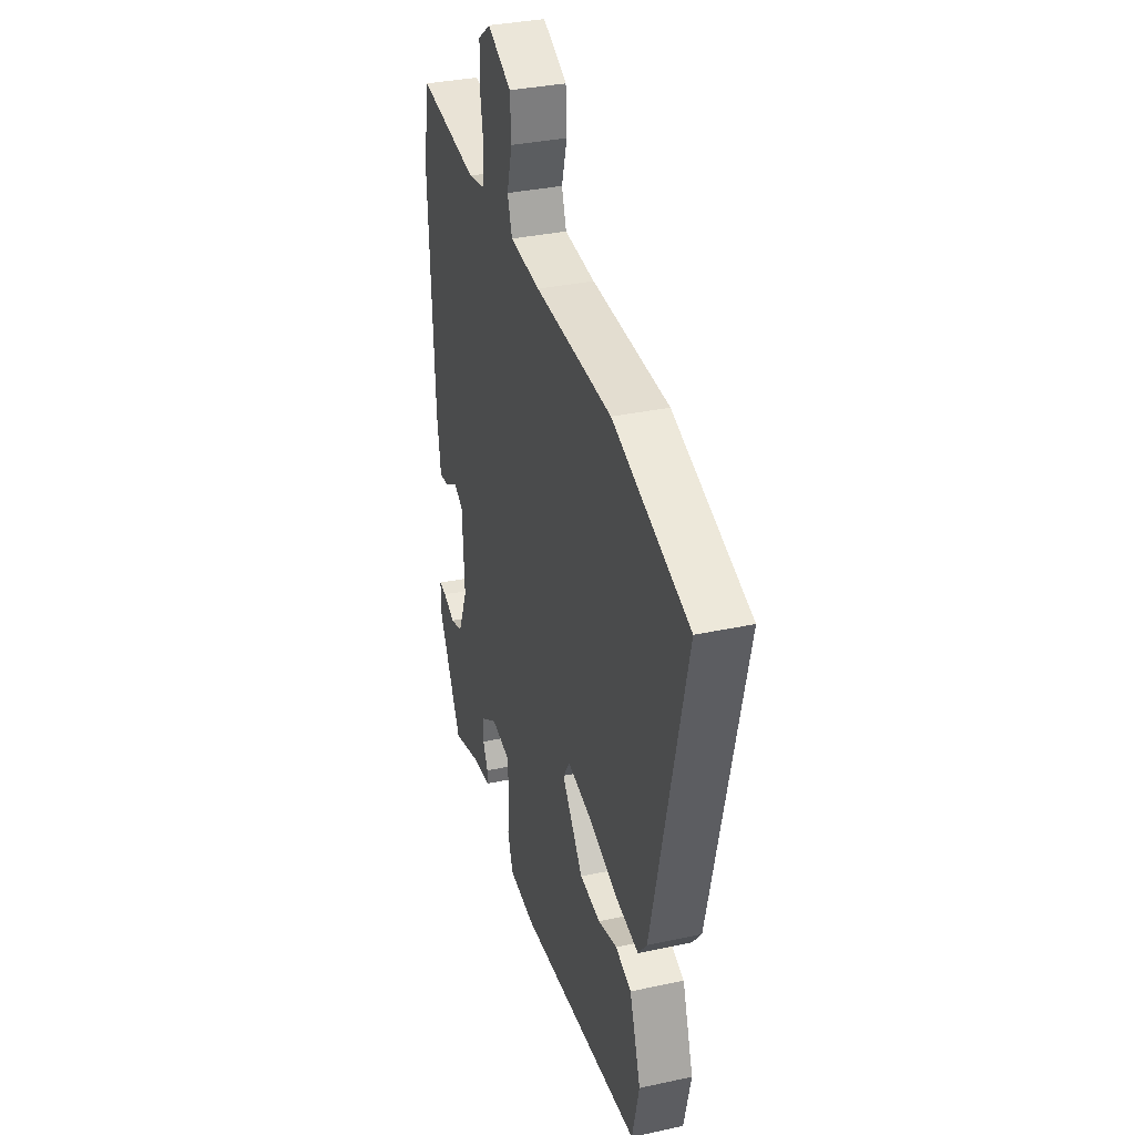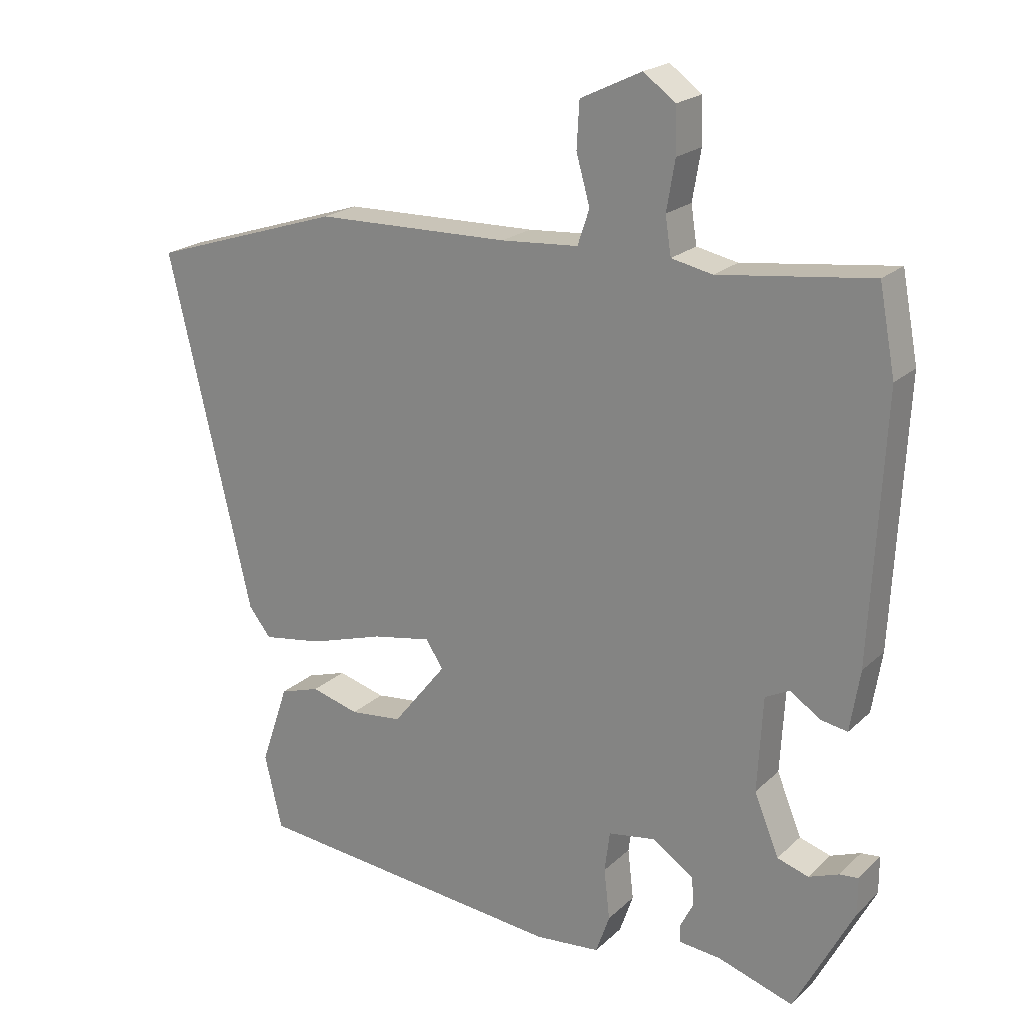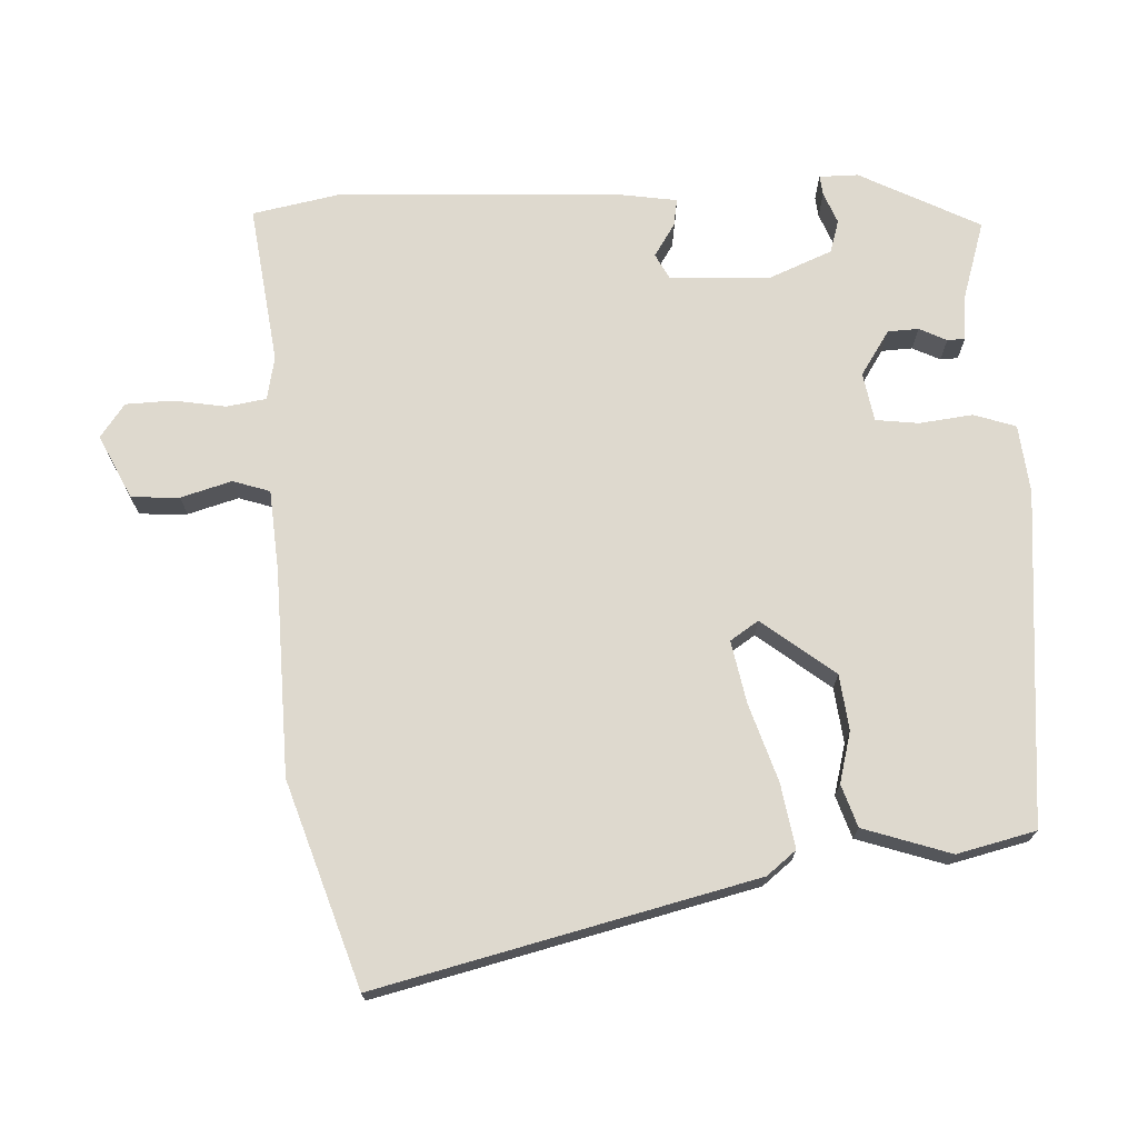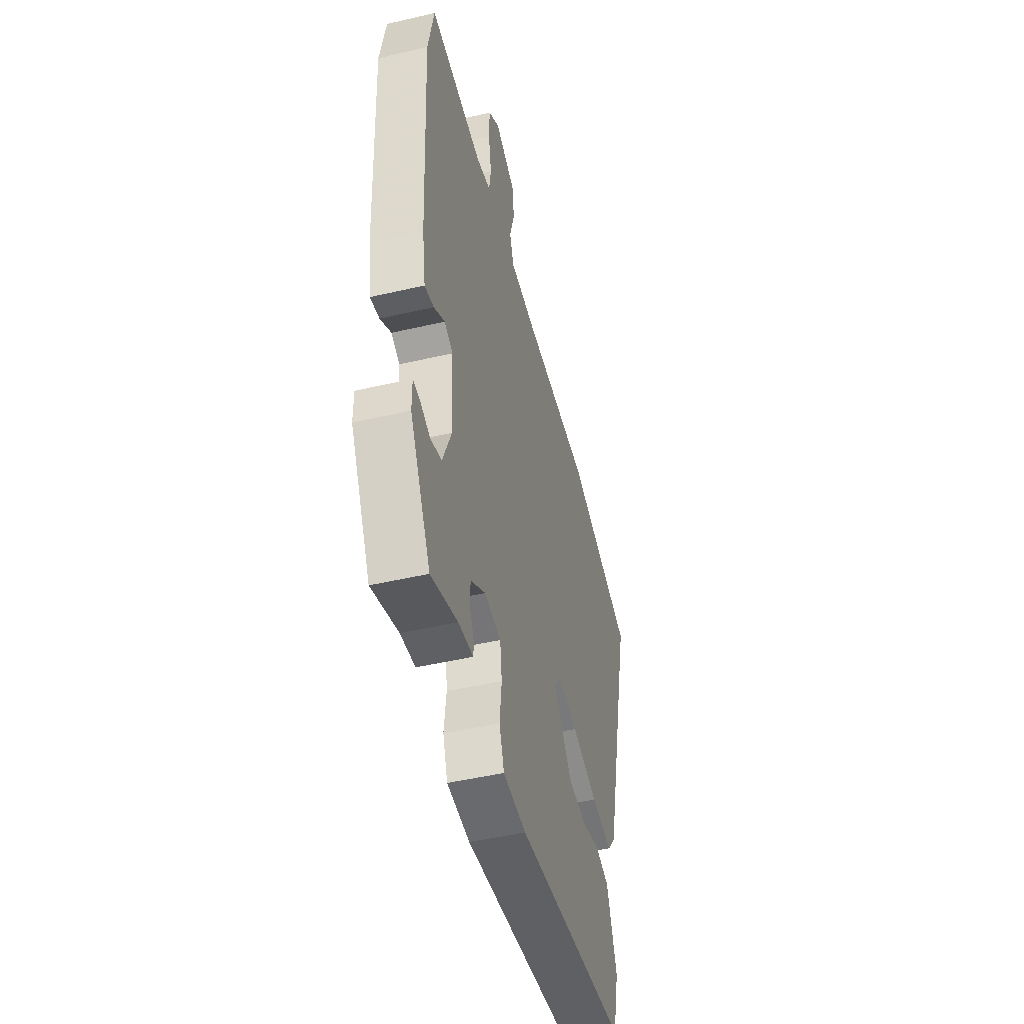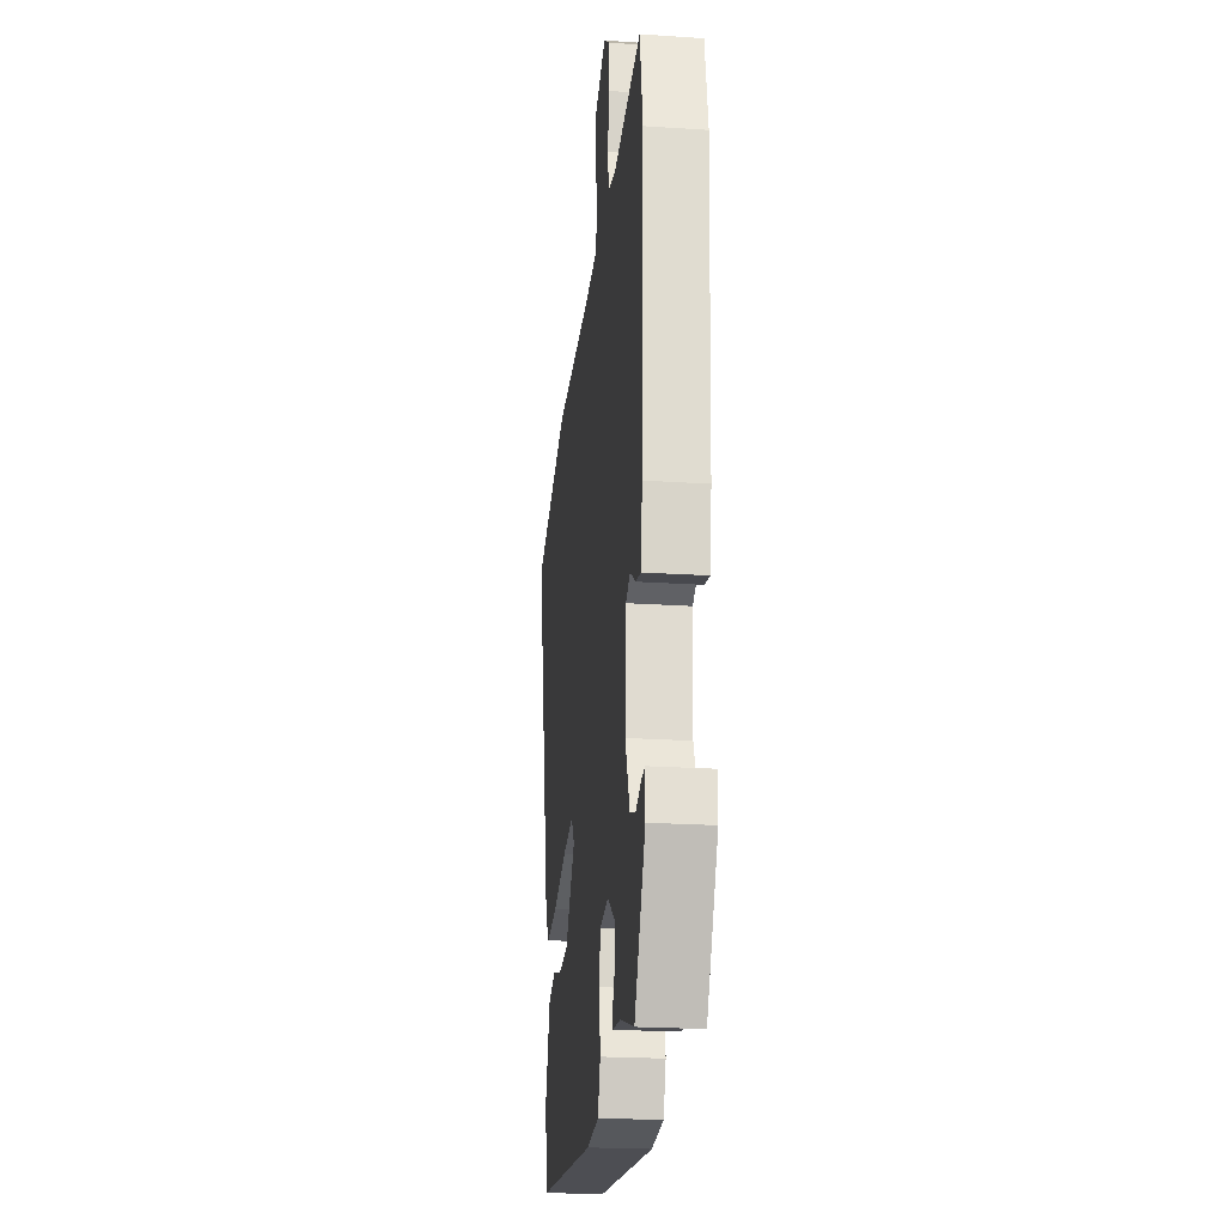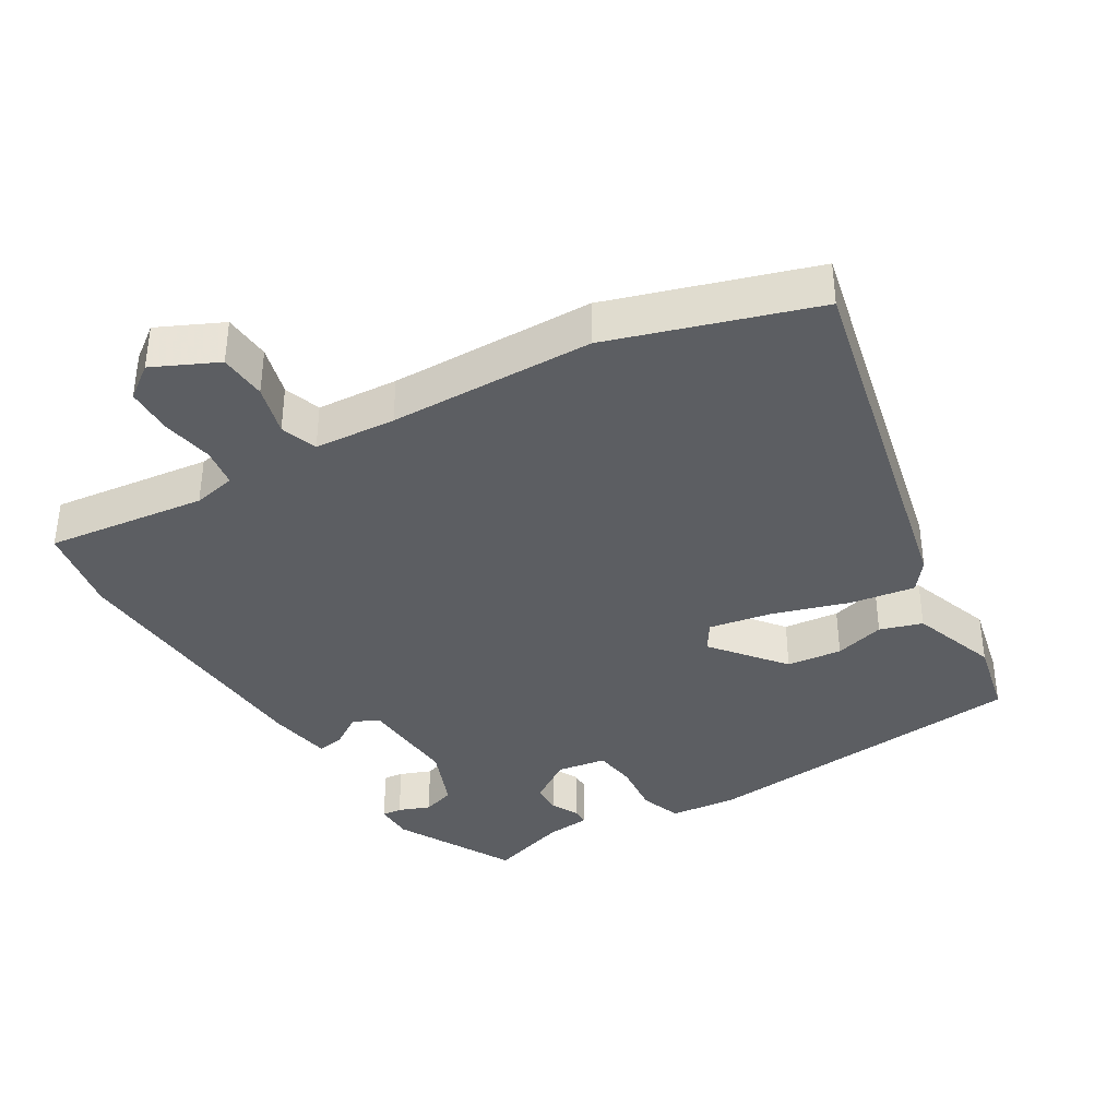
<metadata>
{"format":"obj","ext":"obj","renderer":"f3d","projection":"perspective","resolution":1024,"background":"white","views":[{"elev":34.2,"azim":73.7,"up":"+Z"},{"elev":21.1,"azim":-147.4,"up":"+Z"},{"elev":71.5,"azim":87.1,"up":"+Y"},{"elev":-47.7,"azim":-75.3,"up":"+Z"},{"elev":-22.6,"azim":-96.5,"up":"+Z"},{"elev":-37.5,"azim":31.3,"up":"+Y"}]}
</metadata>
<code>
v -0.51 0.07 0.447
v -0.485 0.07 0.578
v -0.251 0.07 0.548
v -0.188 0.07 0.561
v -0.179 0.07 0.619
v -0.192 0.07 0.695
v -0.19 0.07 0.764
v -0.141 0.07 0.8
v -0.047 0.07 0.755
v -0.043 0.07 0.685
v -0.064 0.07 0.611
v -0.046 0.07 0.557
v 0.073 0.07 0.548
v 0.373 0.07 0.541
v 0.67 0.07 0.445
v 0.541 0.07 -0.104
v 0.507 0.07 -0.147
v 0.413 0.07 -0.132
v 0.299 0.07 -0.096
v 0.208 0.07 -0.079
v 0.181 0.07 -0.12
v 0.264 0.07 -0.225
v 0.345 0.07 -0.234
v 0.419 0.07 -0.214
v 0.481 0.07 -0.234
v 0.524 0.07 -0.361
v 0.497 0.07 -0.476
v 0.009 0.07 -0.522
v -0.091 0.07 -0.512
v -0.112 0.07 -0.451
v -0.103 0.07 -0.373
v -0.111 0.07 -0.31
v -0.183 0.07 -0.298
v -0.248 0.07 -0.341
v -0.25 0.07 -0.386
v -0.23 0.07 -0.426
v -0.231 0.07 -0.452
v -0.296 0.07 -0.458
v -0.412 0.07 -0.495
v -0.503 0.07 -0.32
v -0.503 0.07 -0.263
v -0.474 0.07 -0.266
v -0.428 0.07 -0.284
v -0.38 0.07 -0.269
v -0.342 0.07 -0.176
v -0.35 0.07 -0.03
v -0.387 0.07 -0.011
v -0.435 0.07 -0.042
v -0.475 0.07 -0.049
v -0.49 0.07 0.045
v -0.51 0 0.447
v -0.485 0 0.578
v -0.251 0 0.548
v -0.188 0 0.561
v -0.179 0 0.619
v -0.192 0 0.695
v -0.19 0 0.764
v -0.141 0 0.8
v -0.047 0 0.755
v -0.043 0 0.685
v -0.064 0 0.611
v -0.046 0 0.557
v 0.073 0 0.548
v 0.373 0 0.541
v 0.67 0 0.445
v 0.541 0 -0.104
v 0.507 0 -0.147
v 0.413 0 -0.132
v 0.299 0 -0.096
v 0.208 0 -0.079
v 0.181 0 -0.12
v 0.264 0 -0.225
v 0.345 0 -0.234
v 0.419 0 -0.214
v 0.481 0 -0.234
v 0.524 0 -0.361
v 0.497 0 -0.476
v 0.009 0 -0.522
v -0.091 0 -0.512
v -0.112 0 -0.451
v -0.103 0 -0.373
v -0.111 0 -0.31
v -0.183 0 -0.298
v -0.248 0 -0.341
v -0.25 0 -0.386
v -0.23 0 -0.426
v -0.231 0 -0.452
v -0.296 0 -0.458
v -0.412 0 -0.495
v -0.503 0 -0.32
v -0.503 0 -0.263
v -0.474 0 -0.266
v -0.428 0 -0.284
v -0.38 0 -0.269
v -0.342 0 -0.176
v -0.35 0 -0.03
v -0.387 0 -0.011
v -0.435 0 -0.042
v -0.475 0 -0.049
v -0.49 0 0.045
f 1 2 3
f 50 1 3
f 49 50 3
f 48 49 3
f 47 48 3
f 46 47 3 4
f 45 46 4
f 41 42 43
f 40 41 43
f 39 40 43
f 38 39 43
f 38 43 44
f 37 38 44
f 36 37 44
f 35 36 44
f 34 35 44 45
f 29 30 31
f 28 29 31
f 27 28 31
f 26 27 31
f 25 26 31
f 24 25 31
f 23 24 31
f 22 23 31 32
f 21 22 32 33
f 17 18 19
f 16 17 19
f 15 16 19
f 14 15 19
f 13 14 19
f 12 13 19 20
f 9 10 11
f 8 9 11
f 7 8 11
f 6 7 11
f 5 6 11
f 4 5 11 12
f 45 4 12
f 34 45 12
f 33 34 12
f 12 20 21 33
f 53 52 51
f 53 51 100
f 53 100 99
f 53 99 98
f 53 98 97
f 54 53 97 96
f 54 96 95
f 93 92 91
f 93 91 90
f 93 90 89
f 93 89 88
f 94 93 88
f 94 88 87
f 94 87 86
f 94 86 85
f 95 94 85 84
f 81 80 79
f 81 79 78
f 81 78 77
f 81 77 76
f 81 76 75
f 81 75 74
f 81 74 73
f 82 81 73 72
f 83 82 72 71
f 69 68 67
f 69 67 66
f 69 66 65
f 69 65 64
f 69 64 63
f 70 69 63 62
f 61 60 59
f 61 59 58
f 61 58 57
f 61 57 56
f 61 56 55
f 62 61 55 54
f 62 54 95
f 62 95 84
f 62 84 83
f 83 71 70 62
f 1 51 52 2
f 2 52 53 3
f 3 53 54 4
f 4 54 55 5
f 5 55 56 6
f 6 56 57 7
f 7 57 58 8
f 8 58 59 9
f 9 59 60 10
f 10 60 61 11
f 11 61 62 12
f 12 62 63 13
f 13 63 64 14
f 14 64 65 15
f 15 65 66 16
f 16 66 67 17
f 17 67 68 18
f 18 68 69 19
f 19 69 70 20
f 20 70 71 21
f 21 71 72 22
f 22 72 73 23
f 23 73 74 24
f 24 74 75 25
f 25 75 76 26
f 26 76 77 27
f 27 77 78 28
f 28 78 79 29
f 29 79 80 30
f 30 80 81 31
f 31 81 82 32
f 32 82 83 33
f 33 83 84 34
f 34 84 85 35
f 35 85 86 36
f 36 86 87 37
f 37 87 88 38
f 38 88 89 39
f 39 89 90 40
f 40 90 91 41
f 41 91 92 42
f 42 92 93 43
f 43 93 94 44
f 44 94 95 45
f 45 95 96 46
f 46 96 97 47
f 47 97 98 48
f 48 98 99 49
f 49 99 100 50
f 50 100 51 1

</code>
